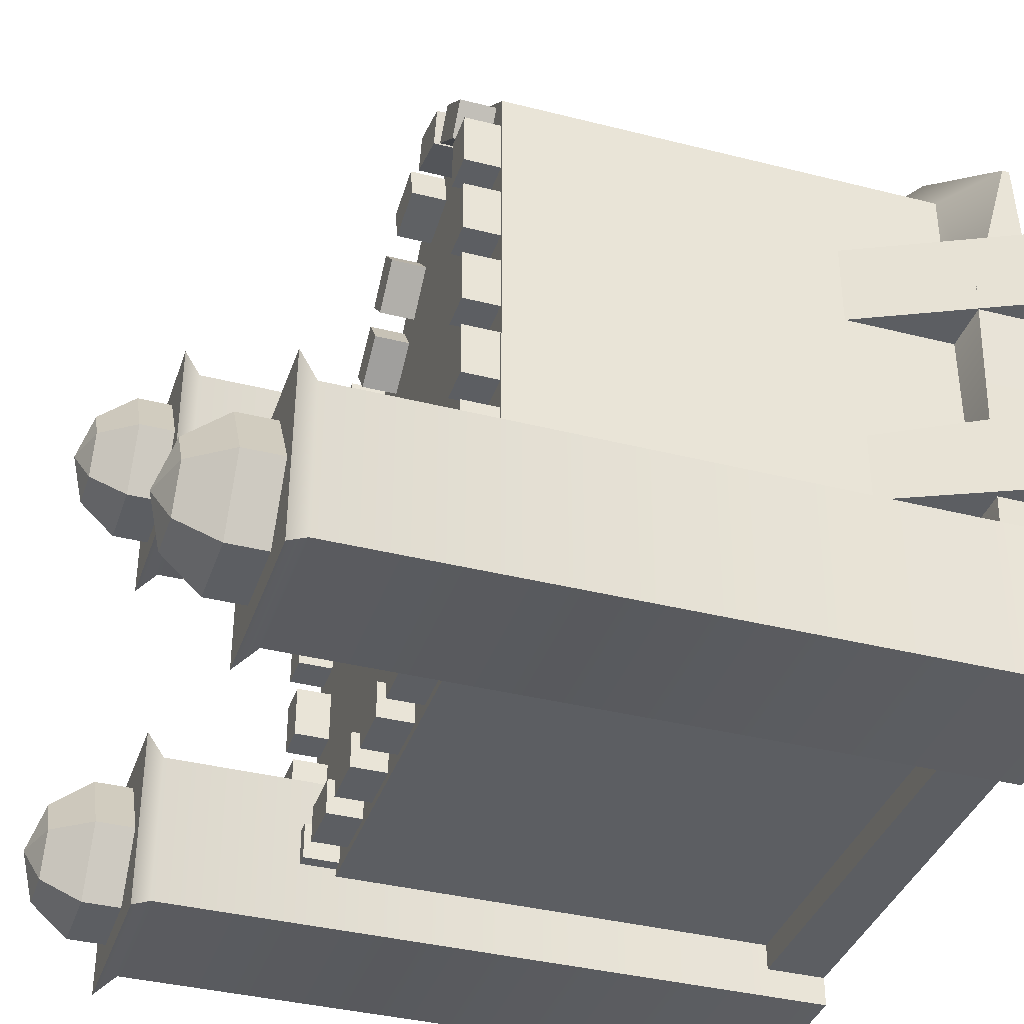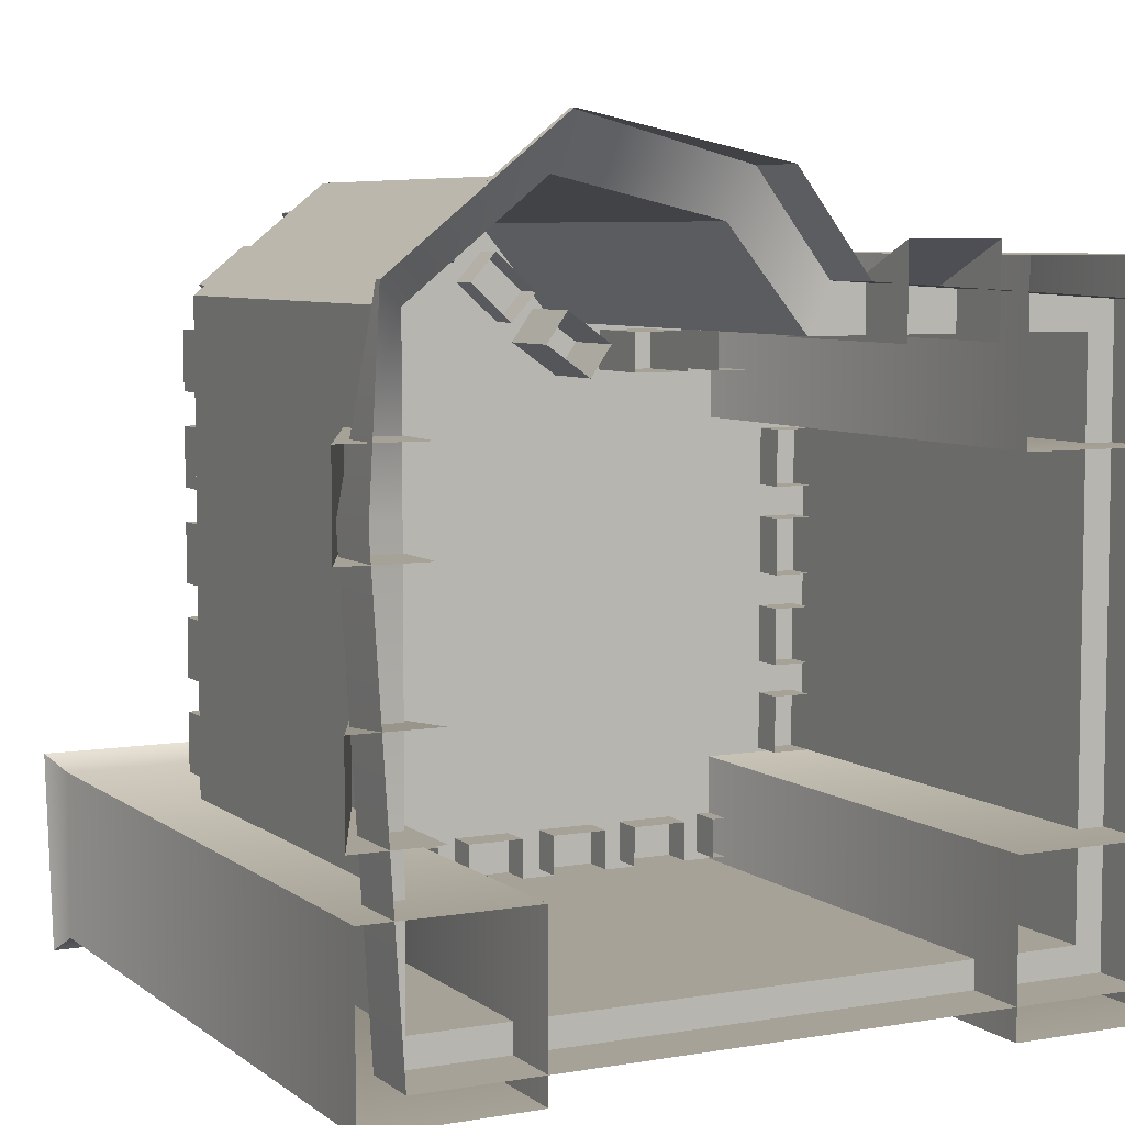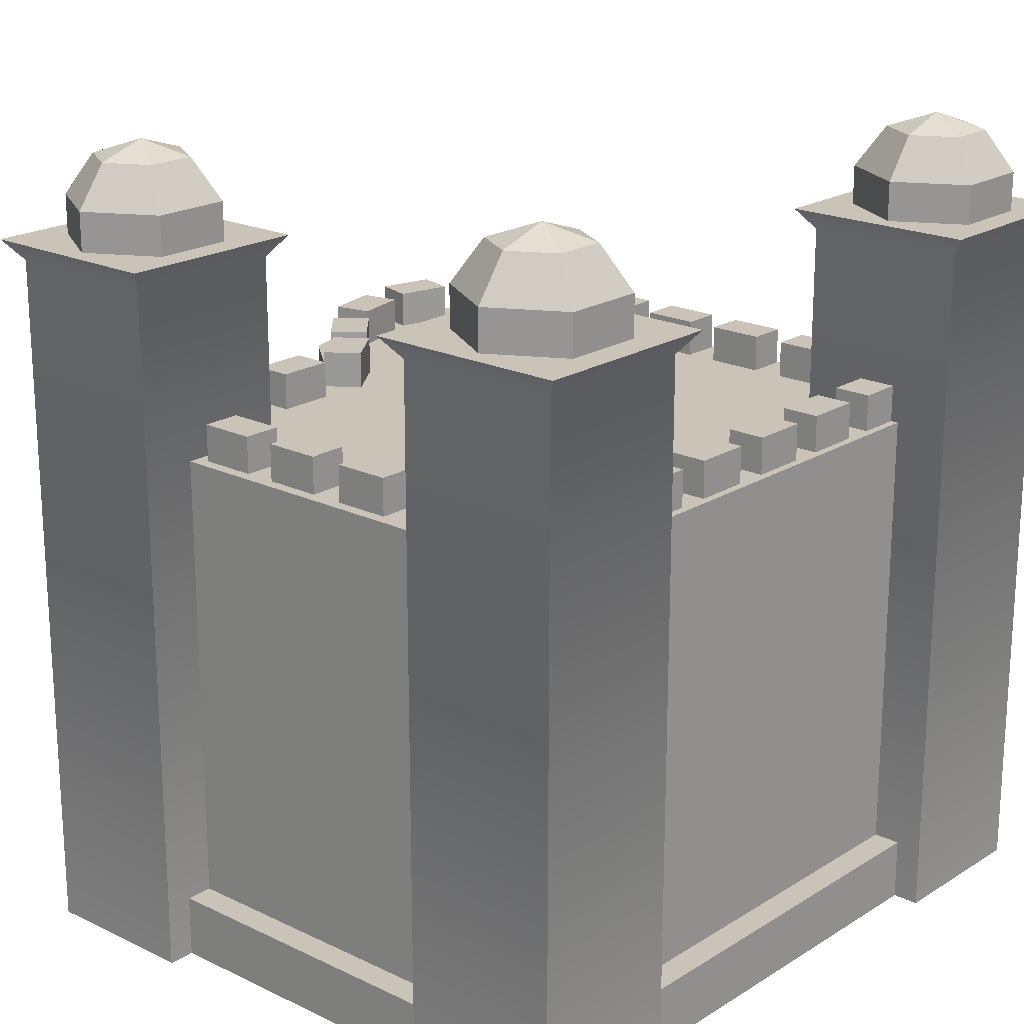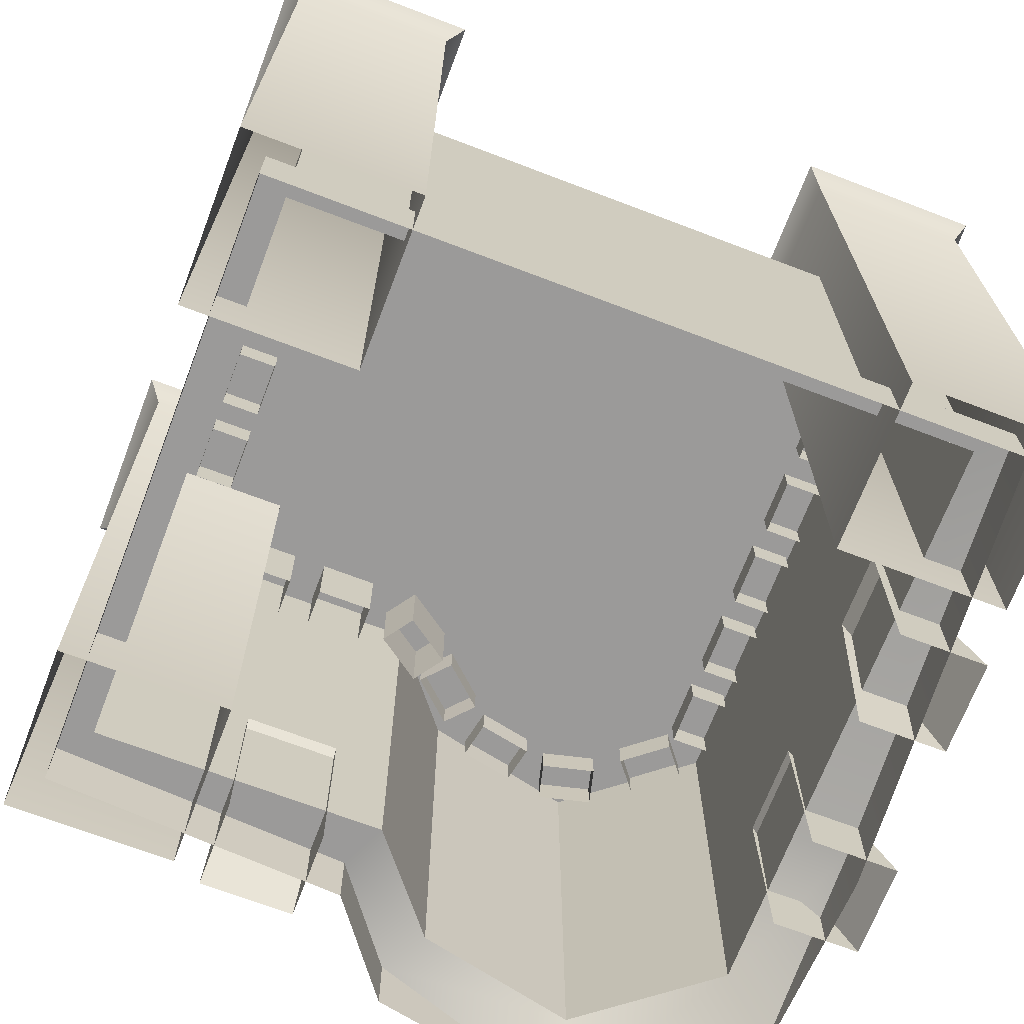
<metadata>
{"format":"obj","ext":"obj","renderer":"f3d","projection":"perspective","resolution":1024,"background":"white","views":[{"elev":-37.5,"azim":-108.0,"up":"+Z"},{"elev":6.4,"azim":-27.0,"up":"+Z"},{"elev":20.0,"azim":131.4,"up":"+Y"},{"elev":-69.5,"azim":159.1,"up":"+Y"}]}
</metadata>
<code>
v  7.9 0 3.521
v  7.9 0 1.375
v  7.9 4.732 1.375
v  5.608 4.732 1.375
v  5.608 0 1.375
v  5.608 0 3.521
v  -7.122 0 -0.2677
v  -4.975 0 -0.2677
v  -4.877 4.732 -0.2677
v  -4.877 4.732 -2.559
v  -4.975 0 -2.559
v  -7.122 0 -2.559
v  -6.909 0 -5.748
v  -4.762 0 -5.748
v  -4.763 4.732 -6.166
v  -4.763 4.732 -8.04
v  -4.762 0 -8.04
v  -6.909 0 -8.04
v  -3.924 12.48 -7.524
v  -3.924 14.22 -7.524
v  -4.904 14.22 -7.524
v  -4.904 12.48 -7.524
v  -3.924 14.22 -8.955
v  -4.904 14.22 -8.955
v  -3.924 12.48 -8.955
v  -4.904 12.48 -8.955
v  -3.924 12.48 -5.286
v  -3.924 14.22 -5.286
v  -4.904 14.22 -5.286
v  -4.904 12.48 -5.286
v  -3.924 14.22 -6.718
v  -4.904 14.22 -6.718
v  -3.924 12.48 -6.718
v  -4.904 12.48 -6.718
v  -3.924 12.48 -3.049
v  -3.924 14.22 -3.049
v  -4.904 14.22 -3.049
v  -4.904 12.48 -3.049
v  -3.924 14.22 -4.48
v  -4.904 14.22 -4.48
v  -3.924 12.48 -4.48
v  -4.904 12.48 -4.48
v  -3.924 12.48 -0.8109
v  -3.924 14.22 -0.8109
v  -4.904 14.22 -0.8109
v  -4.904 12.48 -0.8109
v  -3.924 14.22 -2.242
v  -4.904 14.22 -2.242
v  -3.924 12.48 -2.242
v  -4.904 12.48 -2.242
v  -3.924 12.48 1.427
v  -3.924 14.22 1.427
v  -4.904 14.22 1.427
v  -4.904 12.48 1.427
v  -3.924 14.22 -0.0047
v  -4.904 14.22 -0.0047
v  -3.924 12.48 -0.0047
v  -4.904 12.48 -0.0047
v  -2.78 12.48 2.582
v  -2.78 14.22 2.582
v  -3.396 14.22 3.343
v  -3.396 12.48 3.343
v  -3.892 14.22 1.681
v  -4.508 14.22 2.442
v  -3.892 12.48 1.681
v  -4.508 12.48 2.442
v  -0.8011 12.48 3.493
v  -0.8011 14.22 3.493
v  -1.038 14.22 4.444
v  -1.038 12.48 4.444
v  -2.19 14.22 3.147
v  -2.427 14.22 4.097
v  -2.19 12.48 3.147
v  -2.427 12.48 4.097
v  1.196 12.48 2.958
v  1.196 14.22 2.958
v  1.391 14.22 3.917
v  1.391 12.48 3.917
v  -0.2065 14.22 3.243
v  -0.0112 14.22 4.203
v  -0.2065 12.48 3.243
v  -0.0112 12.48 4.203
v  2.689 12.48 1.518
v  2.689 14.22 1.518
v  3.344 14.22 2.246
v  3.344 12.48 2.246
v  1.625 14.22 2.476
v  2.28 14.22 3.204
v  1.625 12.48 2.476
v  2.28 12.48 3.204
v  4.267 11.43 0.2046
v  4.267 14.22 0.2046
v  4.829 14.22 1.007
v  4.829 11.43 1.007
v  3.095 14.22 1.026
v  3.656 14.22 1.828
v  3.095 11.43 1.026
v  3.656 11.43 1.828
v  6.902 11.43 0.3164
v  6.902 14.22 0.3164
v  6.902 14.22 1.296
v  6.902 11.43 1.296
v  5.47 14.22 0.3164
v  5.47 14.22 1.296
v  5.47 11.43 0.3164
v  5.47 11.43 1.296
v  9.183 11.43 0.3164
v  9.183 14.22 0.3164
v  9.183 14.22 1.296
v  9.183 11.43 1.296
v  7.751 14.22 0.3164
v  7.751 14.22 1.296
v  7.751 11.43 0.3164
v  7.751 11.43 1.296
v  11.06 12.48 -10.24
v  11.06 14.22 -10.24
v  10.08 14.22 -10.24
v  10.08 12.48 -10.24
v  11.06 14.22 -11.67
v  10.08 14.22 -11.67
v  11.06 12.48 -11.67
v  10.08 12.48 -11.67
v  11.06 12.48 -8.005
v  11.06 14.22 -8.005
v  10.08 14.22 -8.005
v  10.08 12.48 -8.005
v  11.06 14.22 -9.436
v  10.08 14.22 -9.436
v  11.06 12.48 -9.436
v  10.08 12.48 -9.436
v  11.06 12.48 -5.767
v  11.06 14.22 -5.767
v  10.08 14.22 -5.767
v  10.08 12.48 -5.767
v  11.06 14.22 -7.198
v  10.08 14.22 -7.198
v  11.06 12.48 -7.198
v  10.08 12.48 -7.198
v  11.06 12.48 -3.486
v  11.06 14.22 -3.486
v  10.08 14.22 -3.486
v  10.08 12.48 -3.486
v  11.06 14.22 -4.918
v  10.08 14.22 -4.918
v  11.06 12.48 -4.918
v  10.08 12.48 -4.918
v  11.06 12.48 -1.249
v  11.06 14.22 -1.249
v  10.08 14.22 -1.249
v  10.08 12.48 -1.249
v  11.06 14.22 -2.68
v  10.08 14.22 -2.68
v  11.06 12.48 -2.68
v  10.08 12.48 -2.68
v  11.06 12.48 0.9887
v  11.06 14.22 0.9887
v  10.08 14.22 0.9887
v  10.08 12.48 0.9887
v  11.06 14.22 -0.4427
v  10.08 14.22 -0.4427
v  11.06 12.48 -0.4427
v  10.08 12.48 -0.4427
v  8.288 12.48 -10.99
v  8.288 14.22 -10.99
v  8.288 14.22 -11.97
v  8.288 12.48 -11.97
v  9.72 14.22 -10.99
v  9.72 14.22 -11.97
v  9.72 12.48 -10.99
v  9.72 12.48 -11.97
v  6.051 12.48 -10.99
v  6.051 14.22 -10.99
v  6.051 14.22 -11.97
v  6.051 12.48 -11.97
v  7.482 14.22 -10.99
v  7.482 14.22 -11.97
v  7.482 12.48 -10.99
v  7.482 12.48 -11.97
v  3.813 12.48 -10.99
v  3.813 14.22 -10.99
v  3.813 14.22 -11.97
v  3.813 12.48 -11.97
v  5.244 14.22 -10.99
v  5.244 14.22 -11.97
v  5.244 12.48 -10.99
v  5.244 12.48 -11.97
v  1.533 12.48 -10.99
v  1.533 14.22 -10.99
v  1.533 14.22 -11.97
v  1.533 12.48 -11.97
v  2.964 14.22 -10.99
v  2.964 14.22 -11.97
v  2.964 12.48 -10.99
v  2.964 12.48 -11.97
v  -0.7051 12.48 -10.99
v  -0.7051 14.22 -10.99
v  -0.7051 14.22 -11.97
v  -0.7051 12.48 -11.97
v  0.7264 14.22 -10.99
v  0.7264 14.22 -11.97
v  0.7264 12.48 -10.99
v  0.7264 12.48 -11.97
v  -2.943 12.48 -10.99
v  -2.943 14.22 -10.99
v  -2.943 14.22 -11.97
v  -2.943 12.48 -11.97
v  -1.511 14.22 -10.99
v  -1.511 14.22 -11.97
v  -1.511 12.48 -10.99
v  -1.511 12.48 -11.97
v  -6.379 0 -1.884
v  -6.116 0 2.772
v  -6.116 0.1893 2.772
v  -6.379 1.592 -1.884
v  -2.047 0 6.016
v  -2.047 0.1893 6.016
v  2.934 0 5.001
v  2.934 1.592 5.001
v  -4.979 13.28 -1.884
v  -4.979 13.28 2.225
v  -0.7132 13.28 0.1705
v  -1.767 13.28 4.786
v  2.239 13.28 3.872
v  -5.679 1.592 -12.87
v  -5.679 0 -12.87
v  4.736 0 2.653
v  4.736 1.592 2.653
v  12.06 0 2.207
v  12.06 1.592 2.207
v  12.06 0 -12.87
v  12.06 1.592 -12.87
v  4.196 13.28 1.506
v  11.36 13.28 -12.17
v  -4.979 13.28 -12.17
v  11.36 13.28 1.506
v  -4.979 1.592 2.225
v  -4.979 1.592 -1.884
v  -4.979 1.592 -12.17
v  11.36 1.592 -12.17
v  11.36 1.592 1.506
v  4.196 1.592 1.506
v  2.239 1.592 3.872
v  -1.767 1.592 4.786
v  13.16 18.42 3.594
v  13.16 18.42 -1.347
v  8.22 18.42 -1.347
v  8.22 18.42 3.594
v  12.75 0 -0.9365
v  8.631 0 -0.9365
v  8.631 17.89 -0.9365
v  12.75 17.89 -0.9365
v  12.75 17.89 3.183
v  12.75 0 3.183
v  8.631 0 3.183
v  8.631 17.89 3.183
v  9.713 18.12 -0.6549
v  9.713 19.42 -0.6549
v  11.71 19.42 -0.6549
v  11.71 18.12 -0.6549
v  8.715 18.12 1.074
v  8.715 19.42 1.074
v  9.713 18.12 2.804
v  9.713 19.42 2.804
v  11.71 18.12 2.804
v  11.71 19.42 2.804
v  12.71 18.12 1.074
v  12.71 19.42 1.074
v  10.09 20.47 0.0056
v  11.33 20.47 0.0056
v  9.478 20.47 1.074
v  10.09 20.47 2.143
v  11.33 20.47 2.143
v  11.95 20.47 1.074
v  10.71 20.87 1.074
v  12.75 0 -9.538
v  12.75 17.89 -9.538
v  8.631 17.89 -9.538
v  8.631 0 -9.538
v  13.16 18.42 -9.127
v  13.16 18.42 -14.07
v  8.22 18.42 -14.07
v  8.22 18.42 -9.127
v  12.75 17.89 -13.66
v  12.75 0 -13.66
v  8.631 0 -13.66
v  8.631 17.89 -13.66
v  9.713 18.12 -13.38
v  9.713 19.42 -13.38
v  11.71 19.42 -13.38
v  11.71 18.12 -13.38
v  8.715 18.12 -11.65
v  8.715 19.42 -11.65
v  9.713 18.12 -9.918
v  9.713 19.42 -9.918
v  11.71 18.12 -9.918
v  11.71 19.42 -9.918
v  12.71 18.12 -11.65
v  12.71 19.42 -11.65
v  10.09 20.47 -12.72
v  11.33 20.47 -12.72
v  9.478 20.47 -11.65
v  10.09 20.47 -10.58
v  11.33 20.47 -10.58
v  11.95 20.47 -11.65
v  10.71 20.87 -11.65
v  -2.613 0 -9.422
v  -2.613 17.89 -9.422
v  -6.732 17.89 -9.422
v  -6.732 0 -9.422
v  -2.202 18.42 -9.011
v  -2.202 18.42 -13.95
v  -6.997 18.42 -13.94
v  -7.143 18.42 -9.011
v  -2.613 17.89 -13.54
v  -2.613 0 -13.54
v  -6.732 0 -13.54
v  -6.732 17.89 -13.54
v  -5.65 18.12 -13.26
v  -5.65 19.42 -13.26
v  -3.654 19.42 -13.26
v  -3.654 18.12 -13.26
v  -6.649 18.12 -11.53
v  -6.649 19.42 -11.53
v  -5.65 18.12 -9.801
v  -5.65 19.42 -9.801
v  -3.654 18.12 -9.801
v  -3.654 19.42 -9.801
v  -2.655 18.12 -11.53
v  -2.655 19.42 -11.53
v  -5.269 20.47 -12.6
v  -4.035 20.47 -12.6
v  -5.886 20.47 -11.53
v  -5.269 20.47 -10.46
v  -4.035 20.47 -10.46
v  -3.418 20.47 -11.53
v  -4.652 20.87 -11.53
g polySurface11
f 1 2 3
f 4 5 6
f 1 3 4
f 4 6 1
f 7 8 9
f 10 11 12
f 7 9 10
f 10 12 7
f 13 14 15
f 16 17 18
f 18 13 15
f 15 16 18
f 19 20 21
f 21 22 19
f 20 23 24
f 24 21 20
f 23 25 26
f 26 24 23
f 25 23 20
f 20 19 25
f 22 21 24
f 24 26 22
f 27 28 29
f 29 30 27
f 28 31 32
f 32 29 28
f 31 33 34
f 34 32 31
f 33 31 28
f 28 27 33
f 30 29 32
f 32 34 30
f 35 36 37
f 37 38 35
f 36 39 40
f 40 37 36
f 39 41 42
f 42 40 39
f 41 39 36
f 36 35 41
f 38 37 40
f 40 42 38
f 43 44 45
f 45 46 43
f 44 47 48
f 48 45 44
f 47 49 50
f 50 48 47
f 49 47 44
f 44 43 49
f 46 45 48
f 48 50 46
f 51 52 53
f 53 54 51
f 52 55 56
f 56 53 52
f 55 57 58
f 58 56 55
f 57 55 52
f 52 51 57
f 54 53 56
f 56 58 54
f 59 60 61
f 61 62 59
f 60 63 64
f 64 61 60
f 63 65 66
f 66 64 63
f 65 63 60
f 60 59 65
f 62 61 64
f 64 66 62
f 67 68 69
f 69 70 67
f 68 71 72
f 72 69 68
f 71 73 74
f 74 72 71
f 73 71 68
f 68 67 73
f 70 69 72
f 72 74 70
f 75 76 77
f 77 78 75
f 76 79 80
f 80 77 76
f 79 81 82
f 82 80 79
f 81 79 76
f 76 75 81
f 78 77 80
f 80 82 78
f 83 84 85
f 85 86 83
f 84 87 88
f 88 85 84
f 87 89 90
f 90 88 87
f 89 87 84
f 84 83 89
f 86 85 88
f 88 90 86
f 91 92 93
f 93 94 91
f 92 95 96
f 96 93 92
f 95 97 98
f 98 96 95
f 97 95 92
f 92 91 97
f 94 93 96
f 96 98 94
f 99 100 101
f 101 102 99
f 100 103 104
f 104 101 100
f 103 105 106
f 106 104 103
f 105 103 100
f 100 99 105
f 102 101 104
f 104 106 102
f 107 108 109
f 109 110 107
f 108 111 112
f 112 109 108
f 111 113 114
f 114 112 111
f 113 111 108
f 108 107 113
f 110 109 112
f 112 114 110
f 115 116 117
f 117 118 115
f 116 119 120
f 120 117 116
f 119 121 122
f 122 120 119
f 121 119 116
f 116 115 121
f 118 117 120
f 120 122 118
f 123 124 125
f 125 126 123
f 124 127 128
f 128 125 124
f 127 129 130
f 130 128 127
f 129 127 124
f 124 123 129
f 126 125 128
f 128 130 126
f 131 132 133
f 133 134 131
f 132 135 136
f 136 133 132
f 135 137 138
f 138 136 135
f 137 135 132
f 132 131 137
f 134 133 136
f 136 138 134
f 139 140 141
f 141 142 139
f 140 143 144
f 144 141 140
f 143 145 146
f 146 144 143
f 145 143 140
f 140 139 145
f 142 141 144
f 144 146 142
f 147 148 149
f 149 150 147
f 148 151 152
f 152 149 148
f 151 153 154
f 154 152 151
f 153 151 148
f 148 147 153
f 150 149 152
f 152 154 150
f 155 156 157
f 157 158 155
f 156 159 160
f 160 157 156
f 159 161 162
f 162 160 159
f 161 159 156
f 156 155 161
f 158 157 160
f 160 162 158
f 163 164 165
f 165 166 163
f 164 167 168
f 168 165 164
f 167 169 170
f 170 168 167
f 169 167 164
f 164 163 169
f 166 165 168
f 168 170 166
f 171 172 173
f 173 174 171
f 172 175 176
f 176 173 172
f 175 177 178
f 178 176 175
f 177 175 172
f 172 171 177
f 174 173 176
f 176 178 174
f 179 180 181
f 181 182 179
f 180 183 184
f 184 181 180
f 183 185 186
f 186 184 183
f 185 183 180
f 180 179 185
f 182 181 184
f 184 186 182
f 187 188 189
f 189 190 187
f 188 191 192
f 192 189 188
f 191 193 194
f 194 192 191
f 193 191 188
f 188 187 193
f 190 189 192
f 192 194 190
f 195 196 197
f 197 198 195
f 196 199 200
f 200 197 196
f 199 201 202
f 202 200 199
f 201 199 196
f 196 195 201
f 198 197 200
f 200 202 198
f 203 204 205
f 205 206 203
f 204 207 208
f 208 205 204
f 207 209 210
f 210 208 207
f 209 207 204
f 204 203 209
f 206 205 208
f 208 210 206
f 211 212 213
f 213 214 211
f 215 216 213
f 213 212 215
f 217 218 216
f 216 215 217
f 219 220 221
f 220 222 221
f 222 223 221
f 214 224 225
f 225 211 214
f 217 226 227
f 227 218 217
f 226 228 229
f 229 227 226
f 228 230 231
f 231 229 228
f 230 225 224
f 224 231 230
f 221 223 232
f 221 233 234
f 234 219 221
f 221 232 235
f 235 233 221
f 236 220 219
f 219 237 236
f 237 219 234
f 234 238 237
f 239 238 234
f 234 233 239
f 240 239 233
f 233 235 240
f 241 240 235
f 235 232 241
f 242 241 232
f 232 223 242
f 242 223 222
f 222 243 242
f 243 222 220
f 220 236 243
f 236 237 214
f 214 213 236
f 236 213 216
f 216 243 236
f 243 216 218
f 218 242 243
f 238 224 214
f 214 237 238
f 242 218 227
f 227 241 242
f 240 241 227
f 227 229 240
f 240 229 231
f 231 239 240
f 239 231 224
f 224 238 239
f 244 245 246
f 246 247 244
f 248 249 250
f 250 251 248
f 248 251 252
f 252 253 248
f 249 254 255
f 255 250 249
f 252 244 247
f 247 255 252
f 251 245 244
f 244 252 251
f 250 246 245
f 245 251 250
f 255 247 246
f 246 250 255
f 256 257 258
f 258 259 256
f 260 261 257
f 257 256 260
f 262 263 261
f 261 260 262
f 264 265 263
f 263 262 264
f 266 267 265
f 265 264 266
f 259 258 267
f 267 266 259
f 257 268 269
f 269 258 257
f 261 270 268
f 268 257 261
f 263 271 270
f 270 261 263
f 265 272 271
f 271 263 265
f 267 273 272
f 272 265 267
f 258 269 273
f 273 267 258
f 269 268 274
f 268 270 274
f 270 271 274
f 271 272 274
f 272 273 274
f 273 269 274
f 275 276 277
f 277 278 275
f 279 280 281
f 281 282 279
f 283 284 285
f 285 286 283
f 284 283 276
f 276 275 284
f 278 277 286
f 286 285 278
f 276 279 282
f 282 277 276
f 283 280 279
f 279 276 283
f 286 281 280
f 280 283 286
f 277 282 281
f 281 286 277
f 287 288 289
f 289 290 287
f 291 292 288
f 288 287 291
f 293 294 292
f 292 291 293
f 295 296 294
f 294 293 295
f 297 298 296
f 296 295 297
f 290 289 298
f 298 297 290
f 288 299 300
f 300 289 288
f 292 301 299
f 299 288 292
f 294 302 301
f 301 292 294
f 296 303 302
f 302 294 296
f 298 304 303
f 303 296 298
f 289 300 304
f 304 298 289
f 300 299 305
f 299 301 305
f 301 302 305
f 302 303 305
f 303 304 305
f 304 300 305
f 306 307 308
f 308 309 306
f 310 311 312
f 312 313 310
f 314 315 316
f 316 317 314
f 315 314 307
f 307 306 315
f 309 308 317
f 317 316 309
f 307 310 313
f 313 308 307
f 314 311 310
f 310 307 314
f 314 317 312
f 312 311 314
f 308 313 312
f 312 317 308
f 318 319 320
f 320 321 318
f 322 323 319
f 319 318 322
f 324 325 323
f 323 322 324
f 326 327 325
f 325 324 326
f 328 329 327
f 327 326 328
f 321 320 329
f 329 328 321
f 319 330 331
f 331 320 319
f 323 332 330
f 330 319 323
f 325 333 332
f 332 323 325
f 327 334 333
f 333 325 327
f 329 335 334
f 334 327 329
f 320 331 335
f 335 329 320
f 331 330 336
f 330 332 336
f 332 333 336
f 333 334 336
f 334 335 336
f 335 331 336
f 252 255 254
f 254 253 252

</code>
